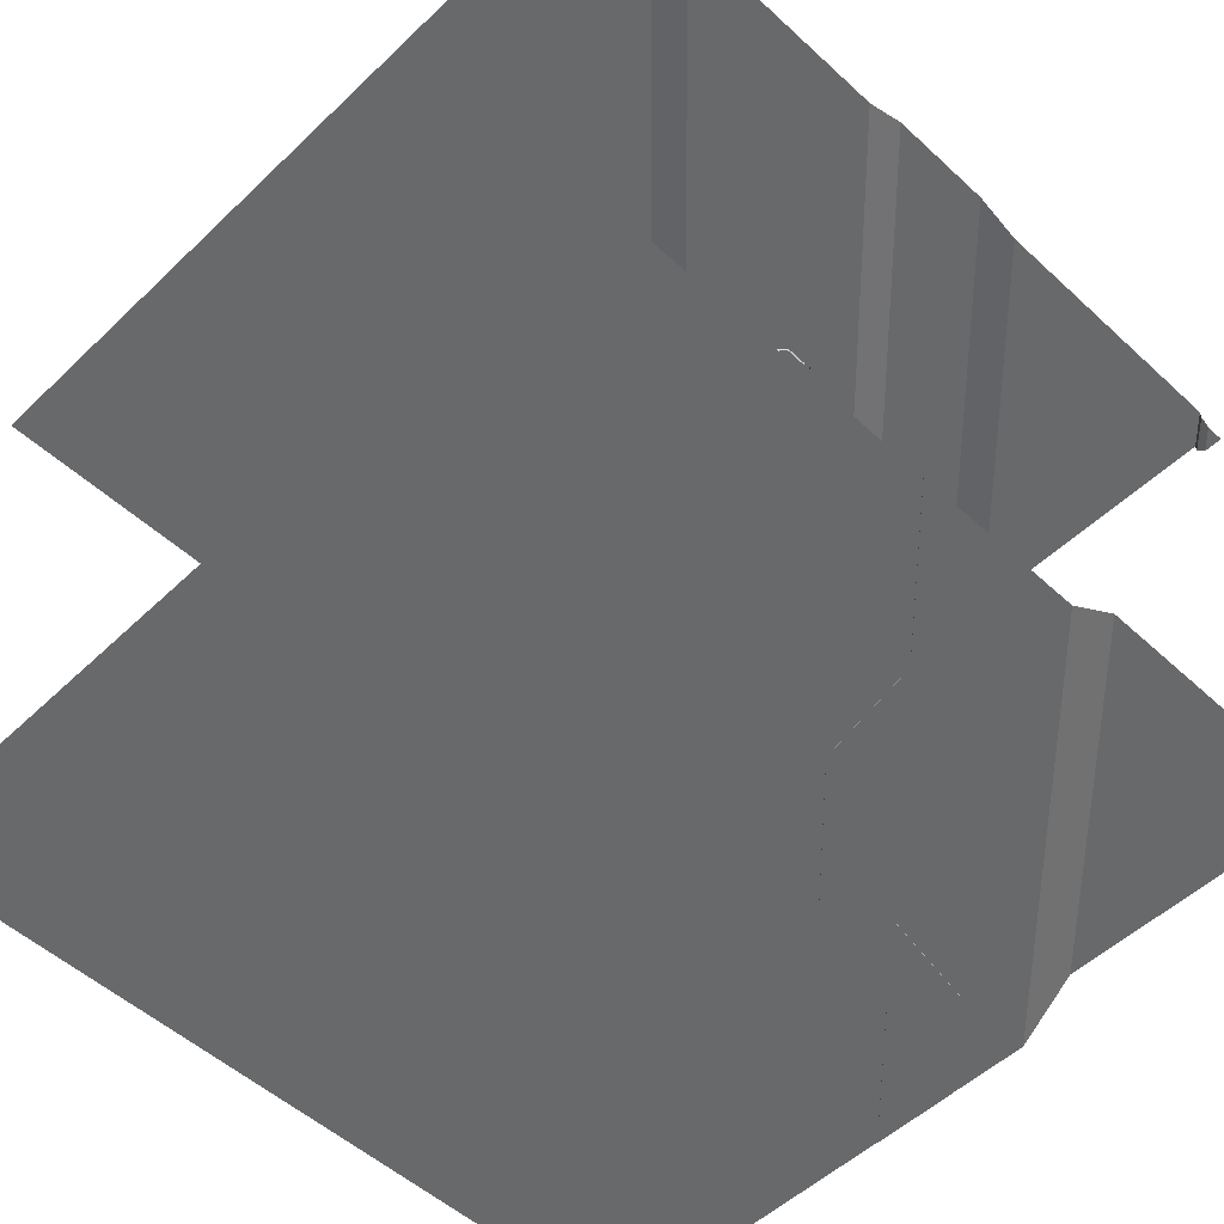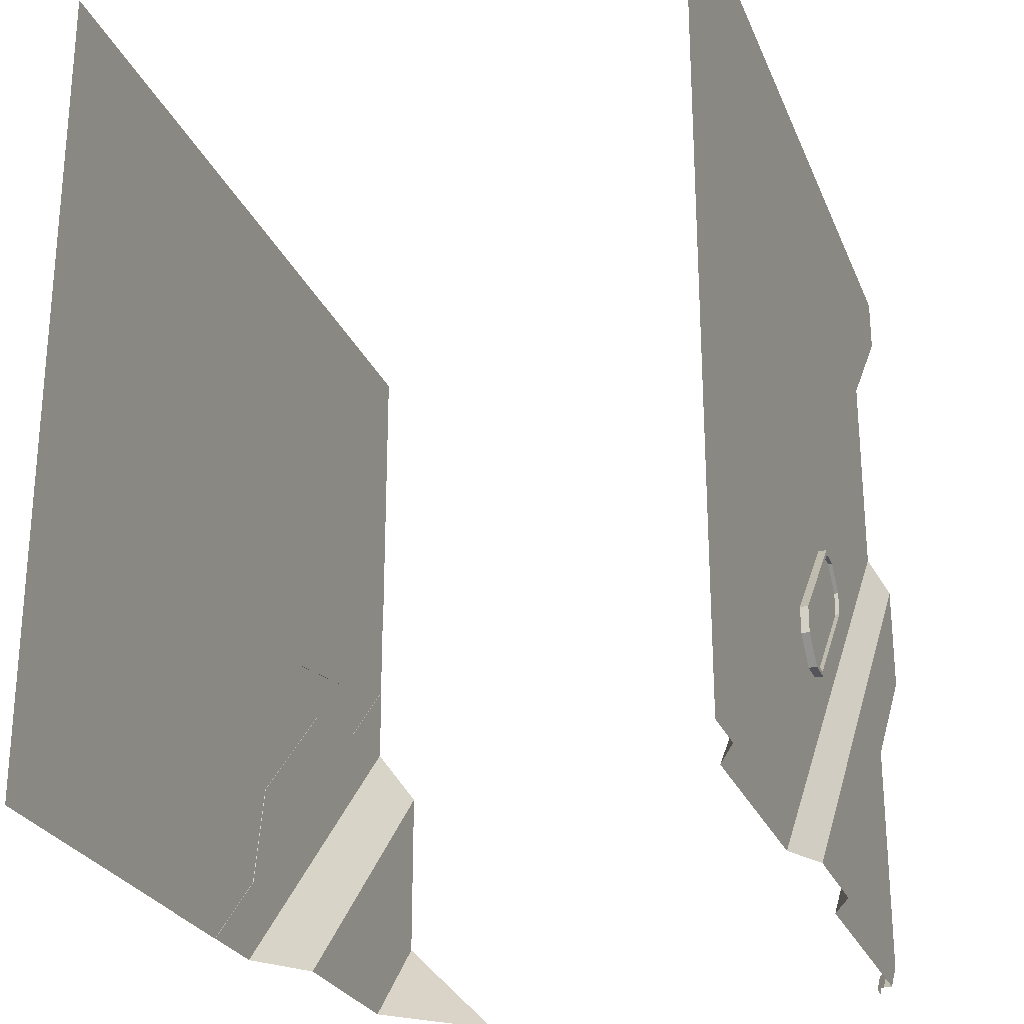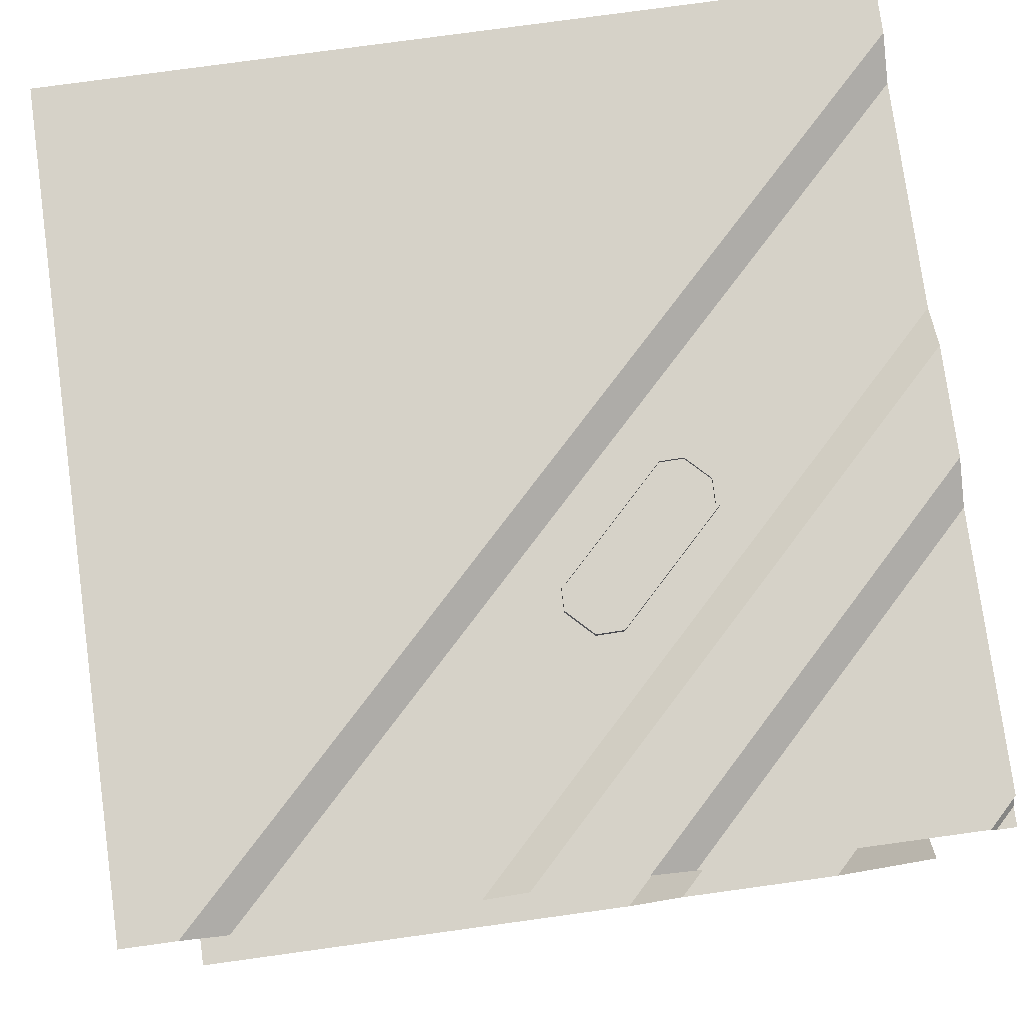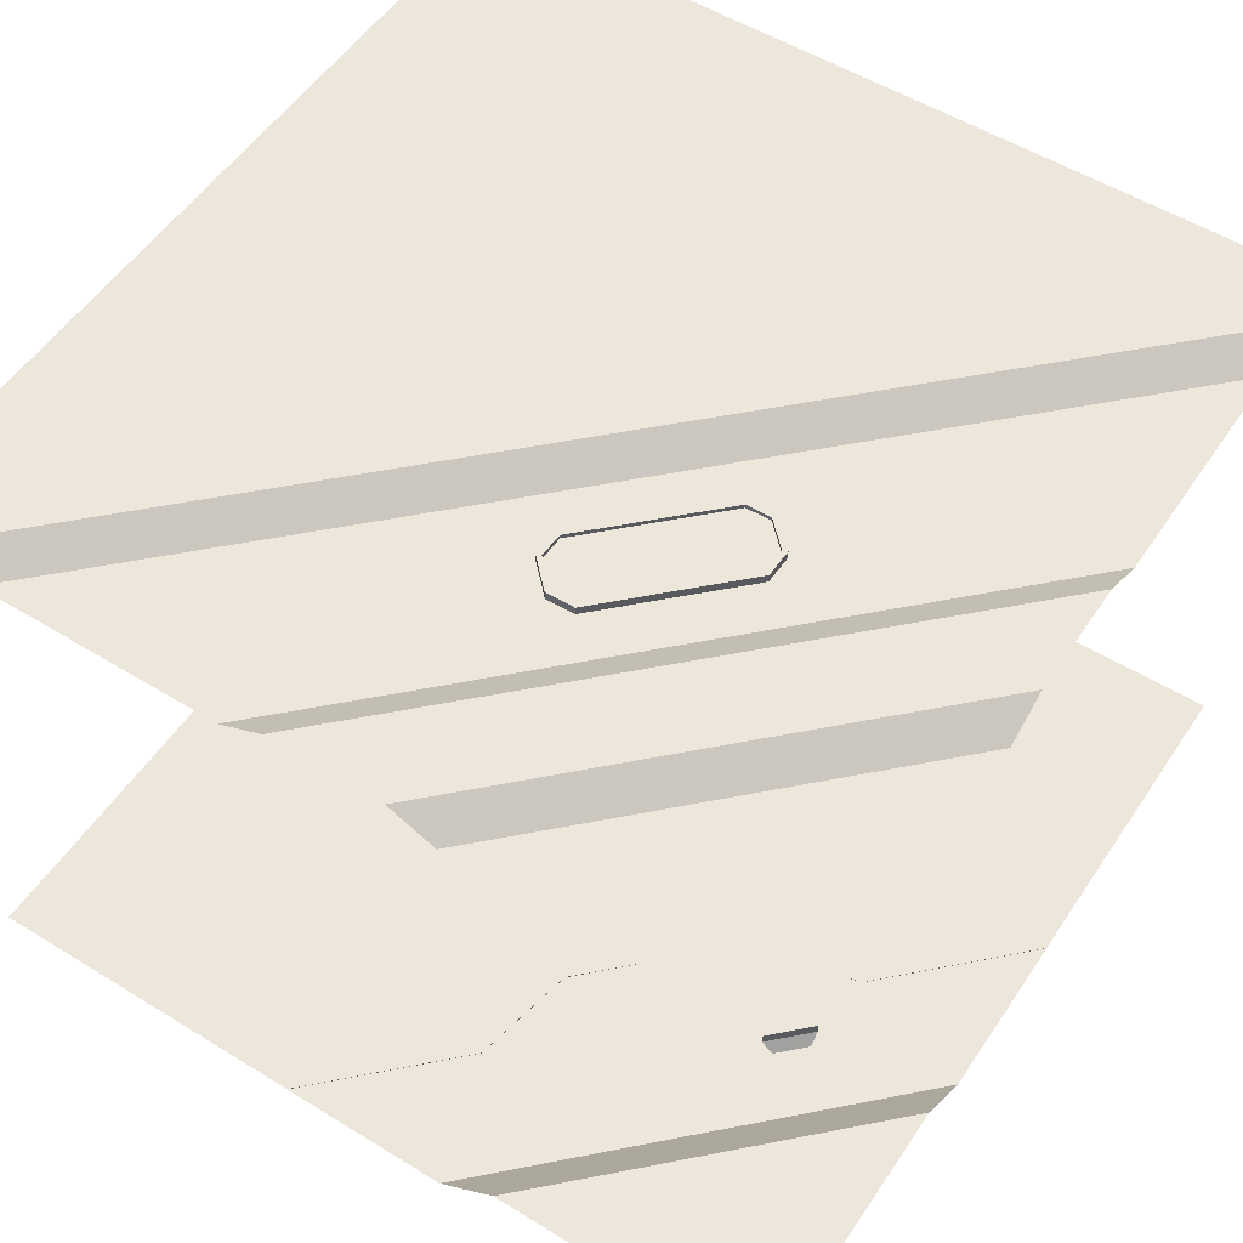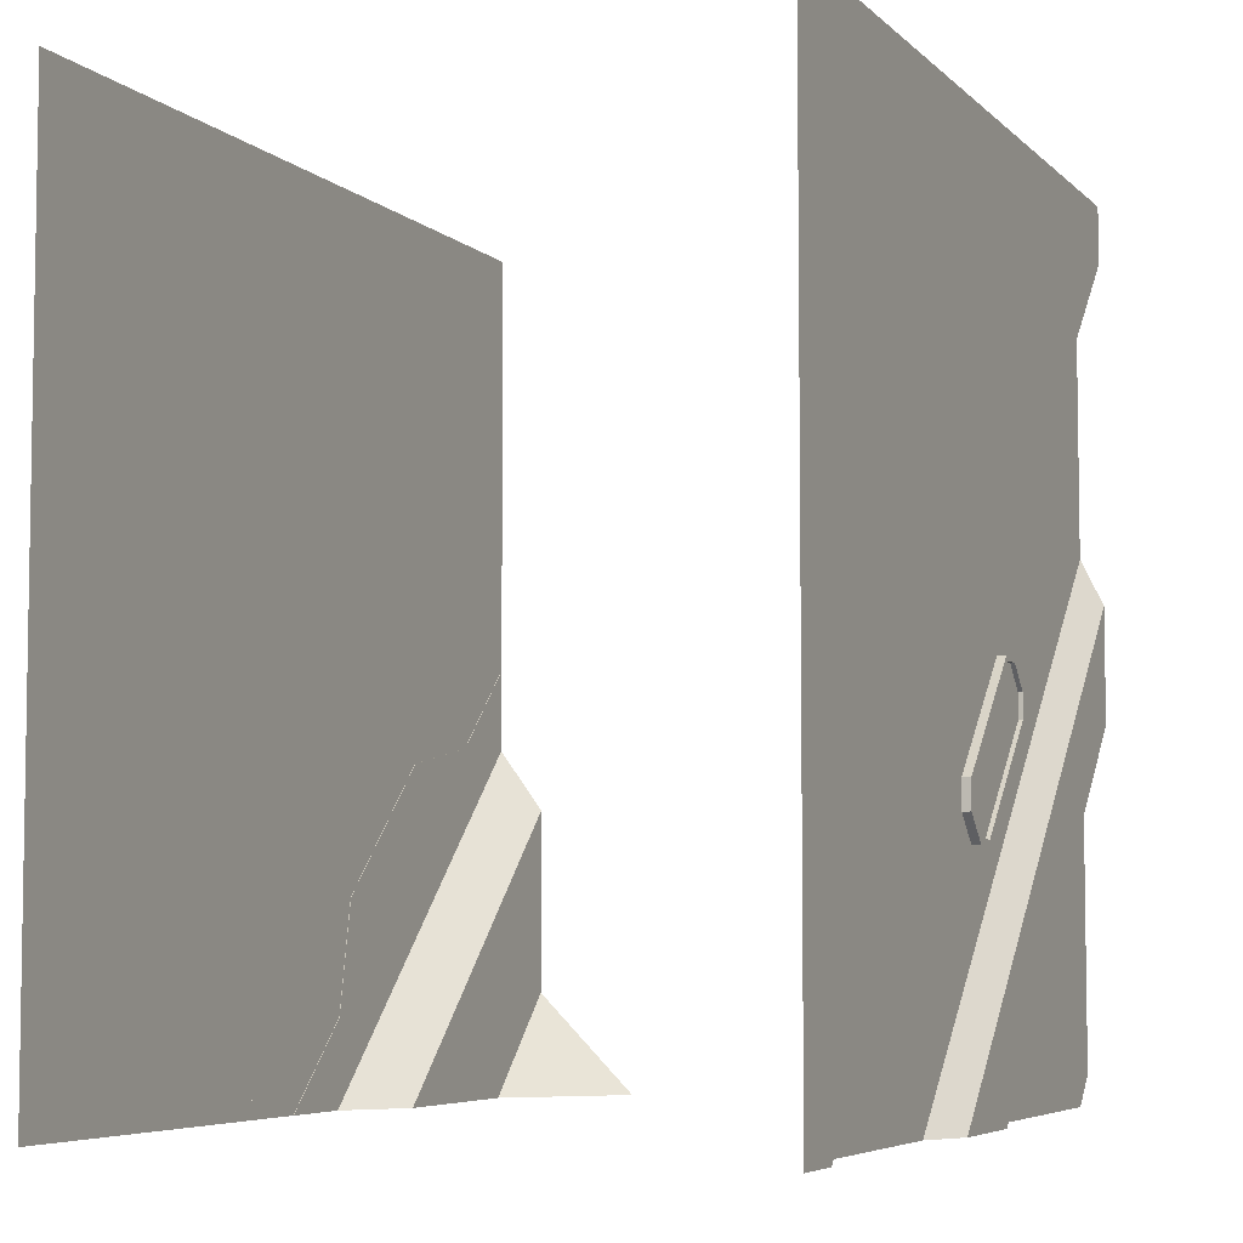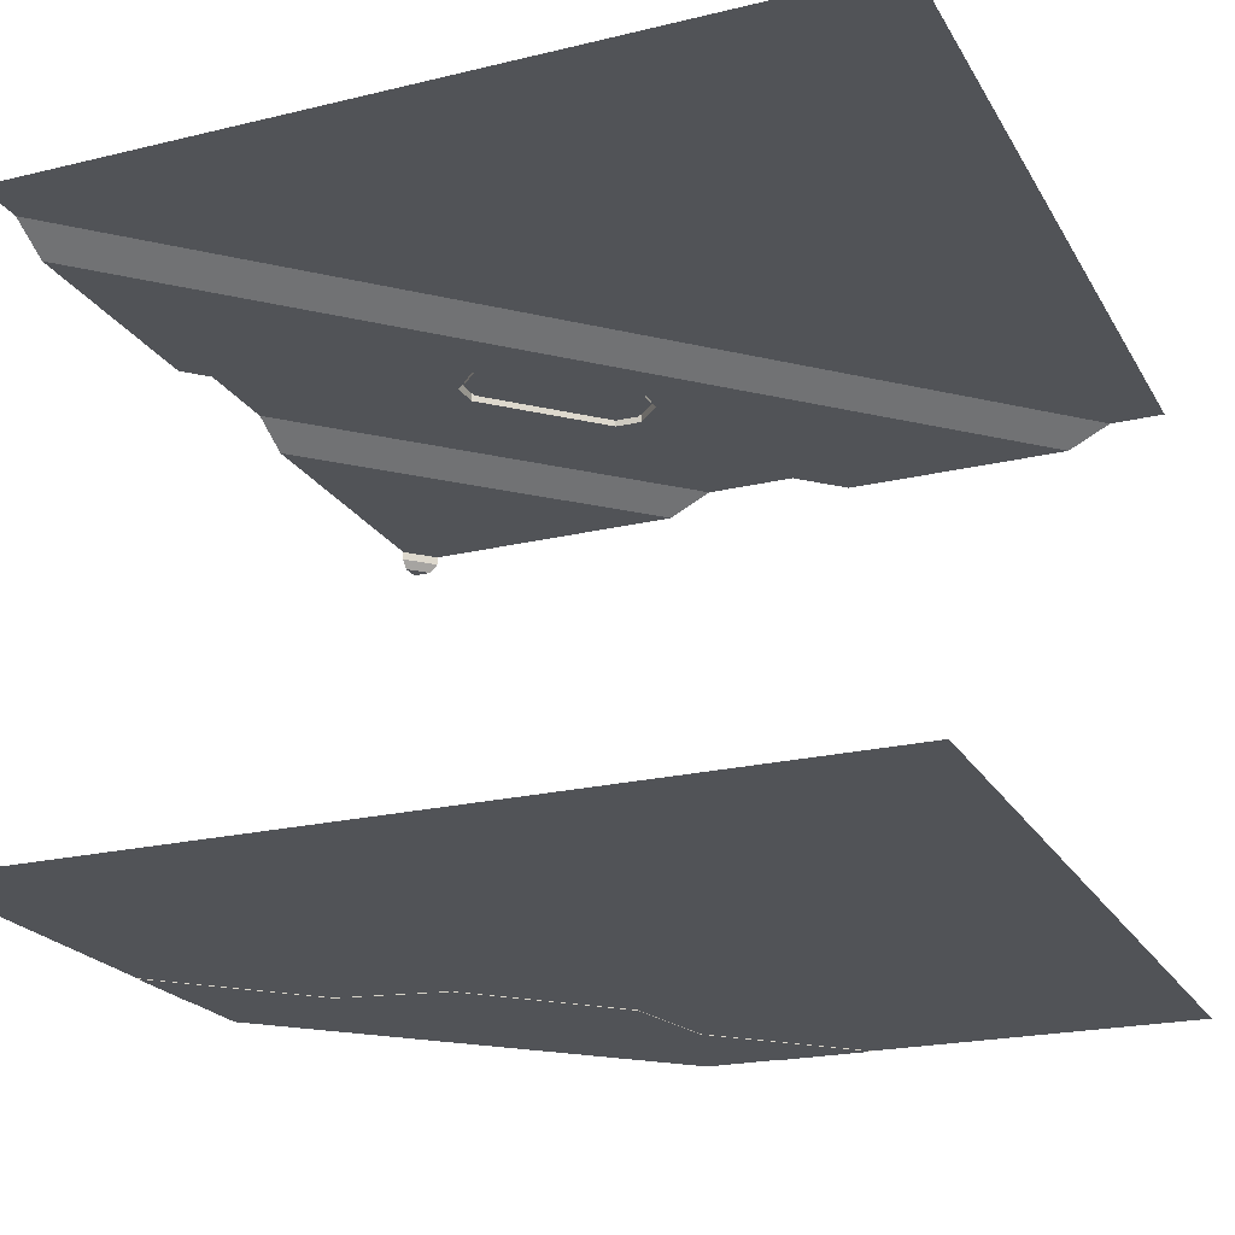
<metadata>
{"format":"obj","ext":"obj","renderer":"f3d","projection":"perspective","resolution":1024,"background":"white","views":[{"elev":-52.6,"azim":135.5,"up":"+Y"},{"elev":-25.9,"azim":108.9,"up":"+Z"},{"elev":78.0,"azim":172.2,"up":"+Y"},{"elev":53.9,"azim":-146.8,"up":"+Y"},{"elev":-5.7,"azim":113.0,"up":"+Z"},{"elev":-21.9,"azim":22.8,"up":"+Y"}]}
</metadata>
<code>
o group_0.003_ID23
v -4.706 4.888 -3.608
v -4.917 4.821 -3.82
v -4.917 4.888 -3.82
v -4.706 4.821 -3.608
v -4.917 4.888 -3.82
v -4.913 4.821 -4.044
v -4.913 4.888 -4.044
v -4.917 4.821 -3.82
v -3.612 4.888 -4.481
v -3.648 4.888 -4.495
v -3.645 4.888 -4.69
v -4.481 4.888 -3.612
v -4.495 4.888 -3.648
v -4.706 4.888 -3.608
v -4.69 4.888 -3.645
v -4.88 4.888 -3.836
v -4.917 4.888 -3.82
v -4.913 4.888 -4.044
v -3.608 4.888 -4.706
v -3.82 4.888 -4.917
v -3.836 4.888 -4.88
v -4.044 4.888 -4.913
v -4.03 4.888 -4.877
v -4.877 4.888 -4.03
v -4.706 4.888 -3.608
v -4.481 4.821 -3.612
v -4.706 4.821 -3.608
v -4.481 4.888 -3.612
v -4.044 4.888 -4.913
v -4.913 4.821 -4.044
v -4.044 4.821 -4.913
v -4.913 4.888 -4.044
v -3.82 4.888 -4.917
v -4.044 4.821 -4.913
v -3.82 4.821 -4.917
v -4.044 4.888 -4.913
v -3.608 4.821 -4.706
v -3.82 4.888 -4.917
v -3.82 4.821 -4.917
v -3.608 4.888 -4.706
v -3.612 4.821 -4.481
v -3.608 4.888 -4.706
v -3.608 4.821 -4.706
v -3.612 4.888 -4.481
v -4.481 4.888 -3.612
v -3.612 4.821 -4.481
v -4.481 4.821 -3.612
v -3.612 4.888 -4.481
f 1 2 3
f 2 1 4
f 5 6 7
f 6 5 8
f 9 10 11
f 10 9 12
f 10 12 13
f 13 12 14
f 13 14 15
f 15 14 16
f 16 14 17
f 16 17 18
f 19 11 20
f 11 19 9
f 20 11 21
f 20 21 22
f 22 21 23
f 22 23 24
f 22 24 18
f 18 24 16
f 25 26 27
f 26 25 28
f 29 30 31
f 30 29 32
f 33 34 35
f 34 33 36
f 37 38 39
f 38 37 40
f 41 42 43
f 42 41 44
f 45 46 47
f 46 45 48
o group_0.002_ID17
v -4.69 4.854 -3.645
v -4.88 4.888 -3.836
v -4.88 4.854 -3.836
v -4.69 4.888 -3.645
v -3.648 4.854 -4.495
v -3.836 4.854 -4.88
v -3.645 4.854 -4.69
v -4.495 4.854 -3.648
v -4.03 4.854 -4.877
v -4.877 4.854 -4.03
v -4.69 4.854 -3.645
v -4.88 4.854 -3.836
v -4.495 4.888 -3.648
v -4.69 4.854 -3.645
v -4.495 4.854 -3.648
v -4.69 4.888 -3.645
v -4.88 4.854 -3.836
v -4.877 4.888 -4.03
v -4.877 4.854 -4.03
v -4.88 4.888 -3.836
v -4.03 4.888 -4.877
v -3.836 4.854 -4.88
v -4.03 4.854 -4.877
v -3.836 4.888 -4.88
v -3.645 4.888 -4.69
v -3.836 4.854 -4.88
v -3.836 4.888 -4.88
v -3.645 4.854 -4.69
v -3.648 4.888 -4.495
v -3.645 4.854 -4.69
v -3.645 4.888 -4.69
v -3.648 4.854 -4.495
v -3.648 4.888 -4.495
v -4.495 4.854 -3.648
v -3.648 4.854 -4.495
v -4.495 4.888 -3.648
v -4.877 4.888 -4.03
v -4.03 4.854 -4.877
v -4.877 4.854 -4.03
v -4.03 4.888 -4.877
f 49 50 51
f 50 49 52
f 53 54 55
f 54 53 56
f 54 56 57
f 57 56 58
f 58 56 59
f 58 59 60
f 61 62 63
f 62 61 64
f 65 66 67
f 66 65 68
f 69 70 71
f 70 69 72
f 73 74 75
f 74 73 76
f 77 78 79
f 78 77 80
f 81 82 83
f 82 81 84
f 85 86 87
f 86 85 88
o group_0.001_ID11
v -4.036 0 -6.773
v -4.051 0 -6.107
v -3.386 0 -6.773
v -6.773 0 -4.036
v -4.212 0 -5.24
v -5.24 0 -4.212
v -6.107 0 -4.051
v -6.773 0 -3.386
v -6.773 0 -3.386
v -6.107 -0.003947 -4.051
v -6.107 0 -4.051
v -6.773 -0.003947 -3.386
v -5.24 0 -4.212
v -6.107 -0.003947 -4.051
v -5.24 -0.003947 -4.212
v -6.107 0 -4.051
v -5.24 0 -4.212
v -4.212 -0.003947 -5.24
v -4.212 0 -5.24
v -5.24 -0.003947 -4.212
v -4.212 0 -5.24
v -4.051 -0.003947 -6.107
v -4.051 0 -6.107
v -4.212 -0.003947 -5.24
v -4.051 0 -6.107
v -3.386 -0.003947 -6.773
v -3.386 0 -6.773
v -4.051 -0.003947 -6.107
v -4.522 0.3588 -6.773
v -6.773 0 -4.036
v -4.036 0 -6.773
v -6.773 0.3588 -4.522
v -3.386 -0.003947 -6.773
v -3.689 -0.003947 -5.745
v -2.661 -0.003947 -6.773
v -4.051 -0.003947 -6.107
v -3.849 -0.003947 -4.877
v -4.212 -0.003947 -5.24
v -4.877 -0.003947 -3.849
v -5.24 -0.003947 -4.212
v -5.745 -0.003947 -3.689
v -6.107 -0.003947 -4.051
v -6.773 -0.003947 -2.661
v -6.773 -0.003947 -3.386
v -5.979 0.3588 -6.773
v -6.773 0.3588 -4.522
v -4.522 0.3588 -6.773
v -6.773 0.3588 -5.979
v -6.773 -0.003947 -2.661
v -5.745 0 -3.689
v -5.745 -0.003947 -3.689
v -6.773 0 -2.661
v -5.745 -0.003947 -3.689
v -4.877 0 -3.849
v -4.877 -0.003947 -3.849
v -5.745 0 -3.689
v -4.877 -0.003947 -3.849
v -3.849 0 -4.877
v -3.849 -0.003947 -4.877
v -4.877 0 -3.849
v -3.849 -0.003947 -4.877
v -3.689 0 -5.745
v -3.689 -0.003947 -5.745
v -3.849 0 -4.877
v -3.689 -0.003947 -5.745
v -2.661 0 -6.773
v -2.661 -0.003947 -6.773
v -3.689 0 -5.745
v -6.773 0.3588 -5.979
v -5.979 0.3588 -6.773
v -6.773 1.153 -6.773
v -0 0 -6.773
v -6.773 0 -0
v -1e-06 0 0
v -2.661 0 -6.773
v -3.849 0 -4.877
v -3.689 0 -5.745
v -4.877 0 -3.849
v -5.745 0 -3.689
v -6.773 0 -2.661
f 89 90 91
f 90 89 92
f 90 92 93
f 93 92 94
f 94 92 95
f 95 92 96
f 97 98 99
f 98 97 100
f 101 102 103
f 102 101 104
f 105 106 107
f 106 105 108
f 109 110 111
f 110 109 112
f 113 114 115
f 114 113 116
f 117 118 119
f 118 117 120
f 121 122 123
f 122 121 124
f 122 124 125
f 125 124 126
f 125 126 127
f 127 126 128
f 127 128 129
f 129 128 130
f 129 130 131
f 131 130 132
f 133 134 135
f 134 133 136
f 137 138 139
f 138 137 140
f 141 142 143
f 142 141 144
f 145 146 147
f 146 145 148
f 149 150 151
f 150 149 152
f 153 154 155
f 154 153 156
f 157 158 159
f 160 161 162
f 161 160 163
f 161 163 164
f 164 163 165
f 161 164 166
f 161 166 167
f 161 167 168
o group_0_ID3
v -6.773 5 -0
v -0 5 -6.773
v -1e-06 5 0
v -0.4493 5 -6.773
v -6.773 5 -0.4493
v -6.773 5 -0.4493
v -0.8082 4.821 -6.773
v -0.4493 5 -6.773
v -6.773 4.821 -0.8082
v -0.8082 4.821 -6.773
v -2.713 4.821 -5.304
v -1.393 4.821 -6.773
v -6.773 4.821 -0.8082
v -3.42 4.821 -4.597
v -4.597 4.821 -3.42
v -5.304 4.821 -2.713
v -5.453 4.821 -2.713
v -6.773 4.821 -1.393
v -2.713 4.821 -5.453
v -3.42 4.821 -4.597
v -2.713 4.821 -5.453
v -2.713 4.821 -5.304
v -3.073 4.821 -5.812
v -3.221 4.821 -5.812
v -3.929 4.821 -5.105
v -2.112 4.821 -6.773
v -1.393 4.821 -6.773
v -6.773 4.821 -1.393
v -5.812 4.821 -3.072
v -5.453 4.821 -2.713
v -6.773 4.821 -2.112
v -5.304 4.821 -2.713
v -5.105 4.821 -3.929
v -4.597 4.821 -3.42
v -5.812 4.821 -3.221
v -3.612 4.821 -4.481
v -3.608 4.821 -4.706
v -4.481 4.821 -3.612
v -4.706 4.821 -3.608
v -4.917 4.821 -3.82
v -3.82 4.821 -4.917
v -4.044 4.821 -4.913
v -4.913 4.821 -4.044
v -6.773 4.821 -2.112
v -5.812 4.821 -3.221
v -5.812 4.821 -3.072
v -3.073 4.821 -5.812
v -2.697 4.821 -6.773
v -2.112 4.821 -6.773
v -3.221 4.821 -5.812
v -6.773 4.821 -2.697
v -3.929 4.821 -5.105
v -5.105 4.821 -3.929
v -6.773 4.821 -2.697
v -3.055 5 -6.773
v -2.697 4.821 -6.773
v -6.773 5 -3.055
v -6.773 5 -3.055
v -3.954 5 -6.773
v -3.055 5 -6.773
v -6.773 5 -3.954
v -6.773 5 -3.954
v -4.313 4.821 -6.773
v -3.954 5 -6.773
v -6.773 4.821 -4.313
v -6.773 4.821 -4.313
v -6.545 4.821 -6.773
v -4.313 4.821 -6.773
v -6.773 4.821 -6.545
v -6.773 4.821 -6.545
v -6.545 4.751 -6.773
v -6.545 4.821 -6.773
v -6.773 4.751 -6.545
v -6.773 4.751 -6.545
v -6.614 4.682 -6.773
v -6.545 4.751 -6.773
v -6.773 4.682 -6.614
v -6.773 4.682 -6.773
v -6.614 4.682 -6.773
v -6.773 4.682 -6.614
f 169 170 171
f 170 169 172
f 172 169 173
f 174 175 176
f 175 174 177
f 178 179 180
f 179 178 181
f 179 181 182
f 182 181 183
f 183 181 184
f 184 181 185
f 185 181 186
f 187 180 179
f 188 189 190
f 189 188 191
f 191 188 192
f 192 188 193
f 189 194 195
f 194 189 191
f 196 197 198
f 197 196 199
f 200 201 202
f 201 200 203
f 203 200 198
f 203 198 197
f 188 204 205
f 204 188 202
f 204 202 206
f 206 202 207
f 207 202 201
f 207 201 208
f 205 193 188
f 193 205 209
f 193 209 210
f 193 210 201
f 201 210 211
f 201 211 208
f 188 204 205
f 204 188 202
f 204 202 206
f 206 202 207
f 207 202 201
f 207 201 208
f 205 193 188
f 193 205 209
f 193 209 210
f 193 210 201
f 201 210 211
f 201 211 208
f 212 213 214
f 215 216 217
f 216 215 218
f 216 218 219
f 219 218 220
f 219 220 221
f 219 221 213
f 219 213 212
f 222 223 224
f 223 222 225
f 226 227 228
f 227 226 229
f 230 231 232
f 231 230 233
f 234 235 236
f 235 234 237
f 238 239 240
f 239 238 241
f 242 243 244
f 243 242 245
f 246 247 248

</code>
